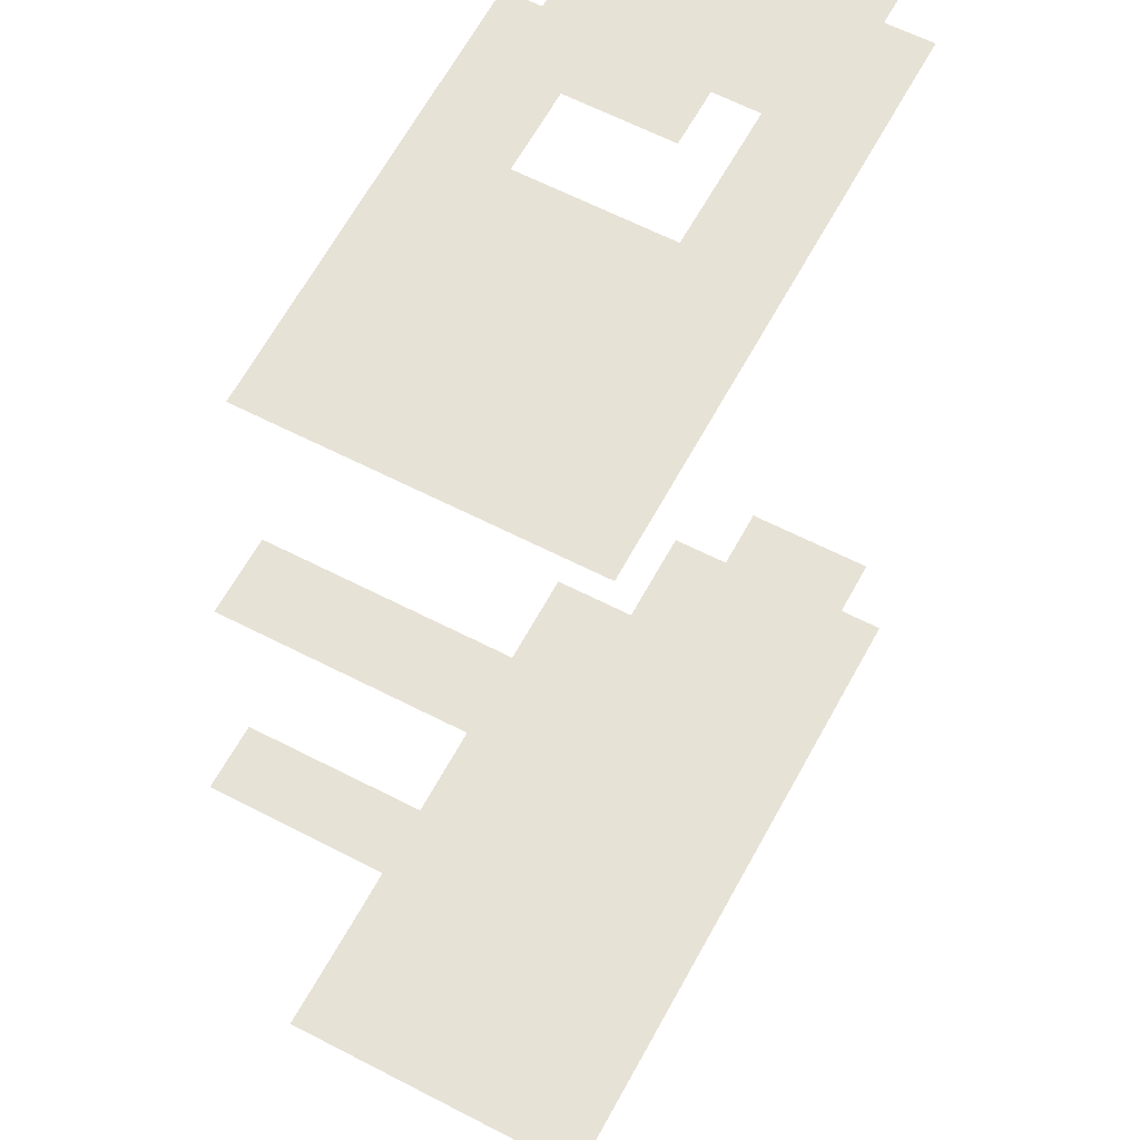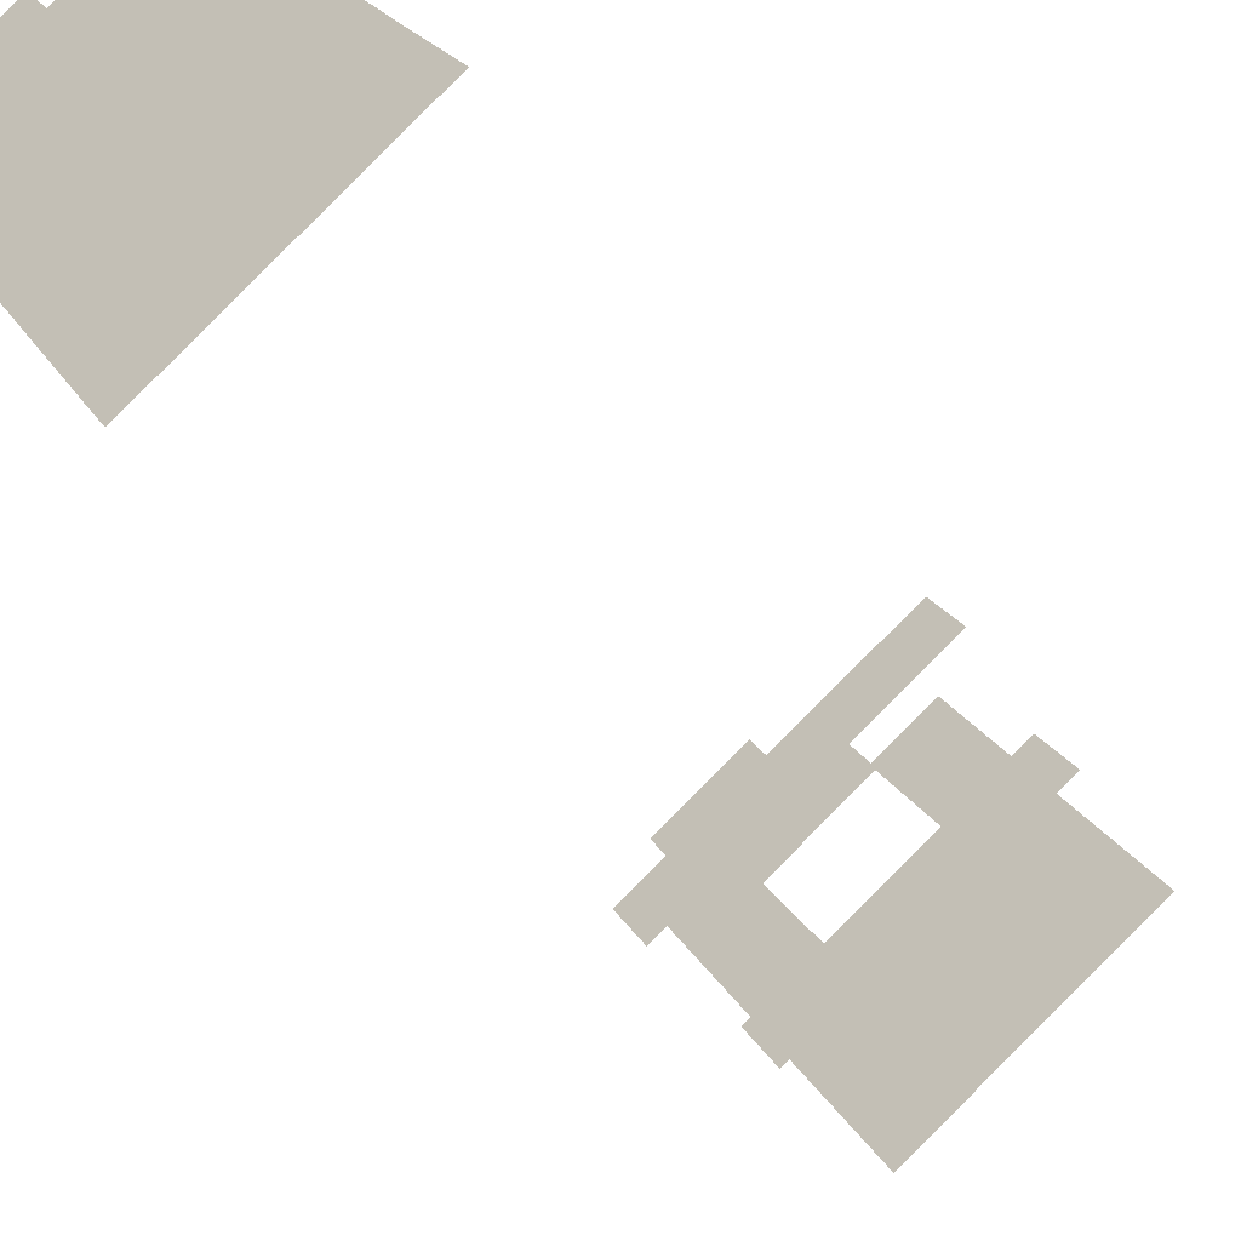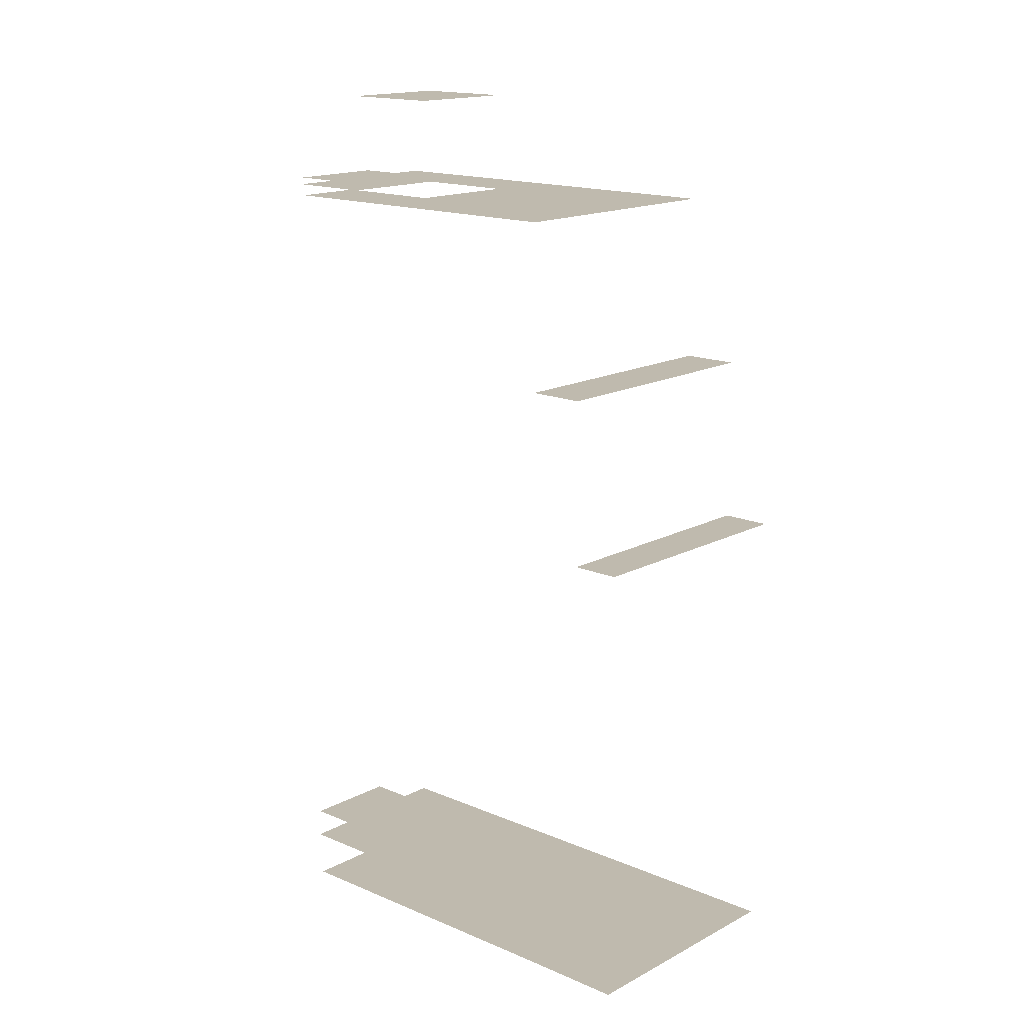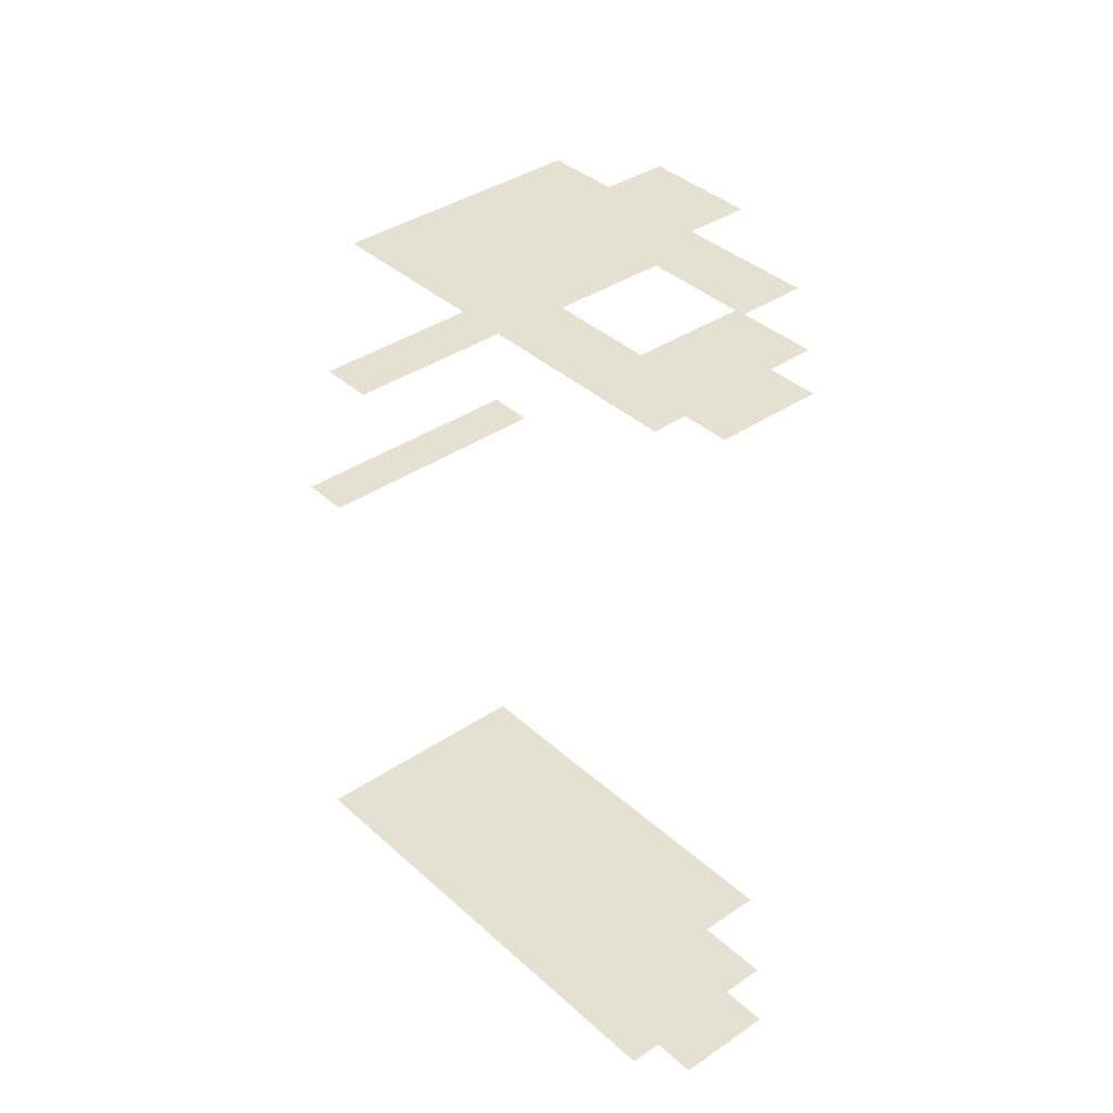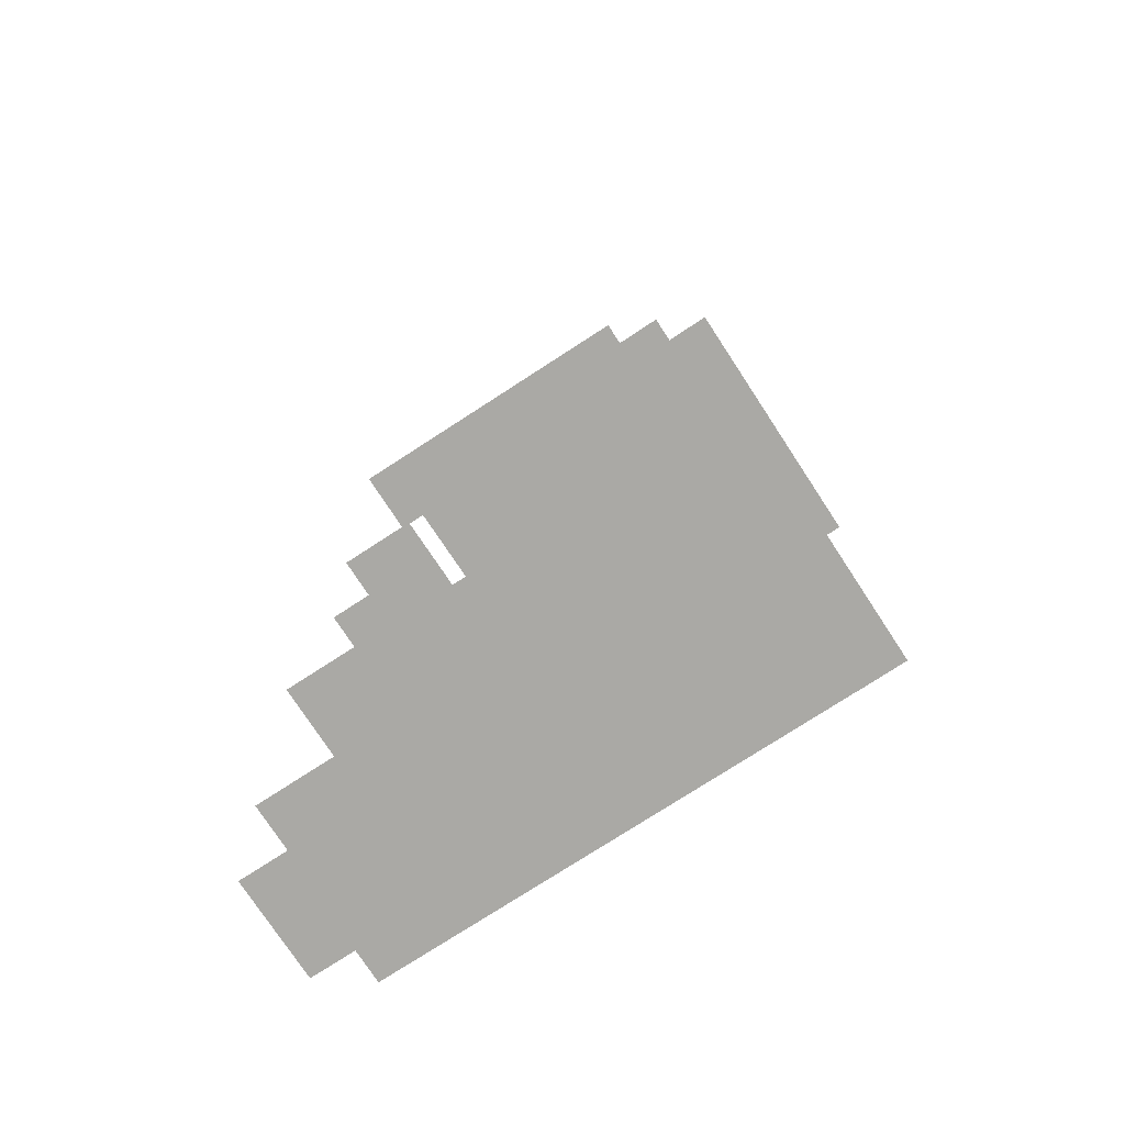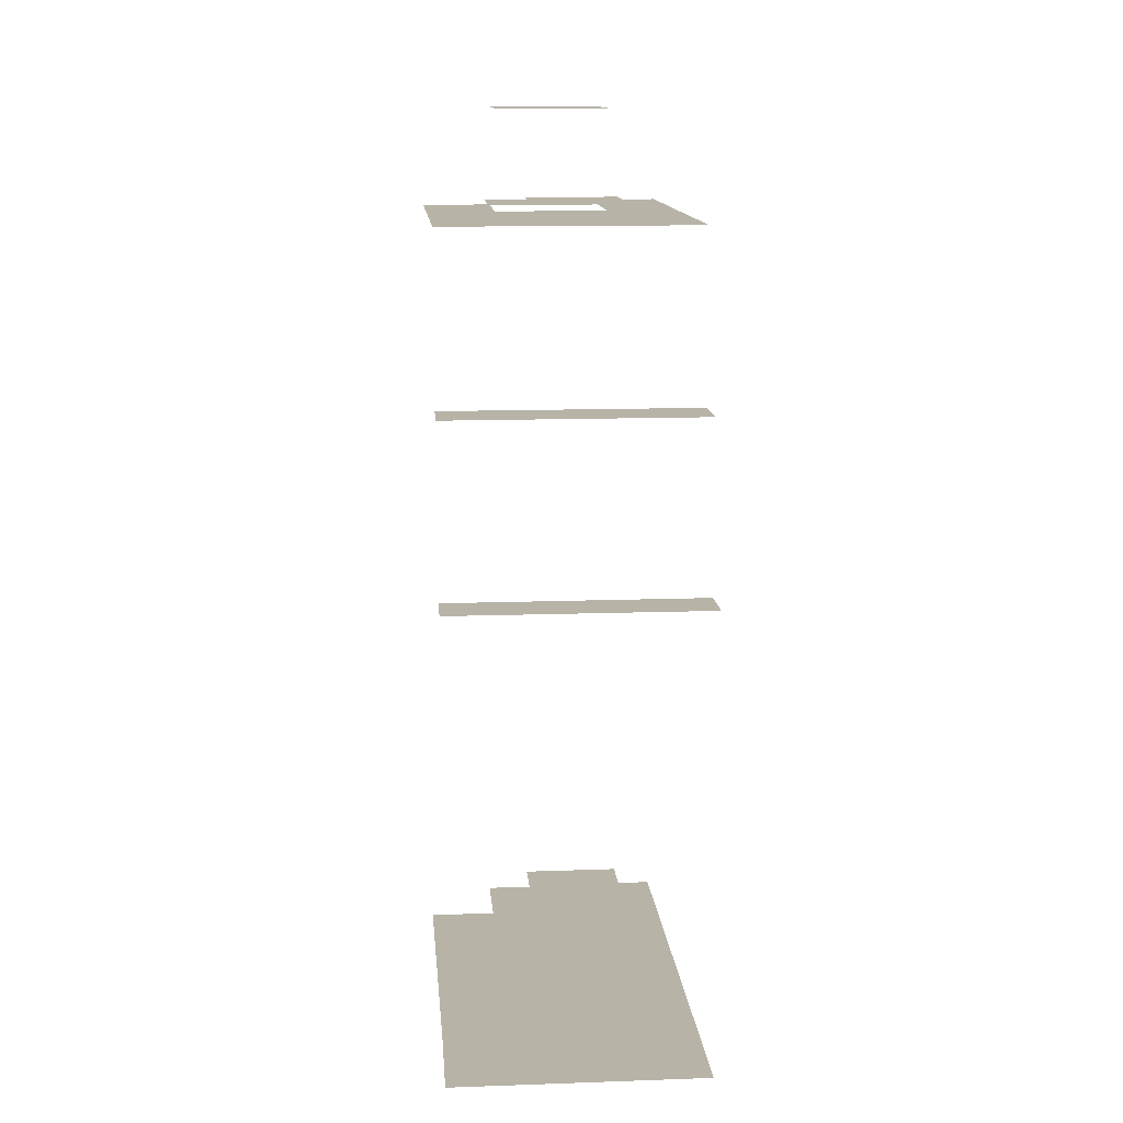
<metadata>
{"format":"obj","ext":"obj","renderer":"f3d","projection":"perspective","resolution":1024,"background":"white","views":[{"elev":-27.5,"azim":2.3,"up":"+Y"},{"elev":-49.3,"azim":-143.7,"up":"+Y"},{"elev":15.7,"azim":-76.5,"up":"+Z"},{"elev":37.6,"azim":110.5,"up":"+Z"},{"elev":-75.4,"azim":-85.4,"up":"+Z"},{"elev":12.6,"azim":-33.3,"up":"+Z"}]}
</metadata>
<code>
o geometryt000010000010000110010110000110000110100000010100st150
v 842.9 -95.92 145.1
v 844.3 -93.38 145.1
v 857.3 -100.9 145.1
v 856.1 -103.1 145.1
v 857.5 -100.5 145.1
v 845.9 -90.44 145.1
v 859.1 -97.6 145.1
v 855.2 -73.29 145.1
v 858.7 -75.21 145.1
v 870.2 -77.19 145.1
v 860.9 -71.11 145.1
v 863.4 -72.43 145.1
v 868.9 -75.18 145.1
v 864.8 -69.83 145.1
v 870.2 -72.78 145.1
v 870.7 -76.16 145.1
v 844.3 -93.38 172.1
v 842.9 -95.92 172.1
v 857.3 -100.9 172.1
v 856.1 -103.1 172.1
v 853.9 -98.6 172.1
v 857.5 -100.5 172.1
v 845.9 -90.44 182.1
v 844.3 -93.38 182.1
v 857.5 -100.5 182.1
v 856.3 -96.08 182.1
v 859.1 -97.6 182.1
v 845.9 -90.44 192.1
v 858.7 -75.21 192.1
v 855.2 -73.29 192.1
v 855.5 -81.16 192.1
v 859.1 -97.6 192.1
v 858.5 -75.76 192.1
v 858.8 -82.98 192.1
v 858.7 -75.88 192.1
v 864.4 -79.02 192.1
v 863.4 -72.43 192.1
v 860.9 -71.11 192.1
v 868.9 -75.18 192.1
v 870.2 -77.19 192.1
v 861.4 -84.41 192.1
v 864.8 -69.83 192.1
v 870.2 -72.78 192.1
v 870.7 -76.16 192.1
v 858.5 -75.76 198.1
v 855.5 -81.16 198.1
v 861.4 -84.41 198.1
v 864.4 -79.02 198.1
f 1 2 3
f 4 1 3
f 2 5 3
f 2 6 5
f 6 7 5
f 6 8 9
f 6 9 7
f 9 10 7
f 11 12 9
f 12 13 9
f 13 10 9
f 14 13 12
f 15 13 14
f 16 10 13
f 17 18 19
f 18 20 19
f 21 17 19
f 22 21 19
f 23 24 25
f 23 25 26
f 26 25 27
f 28 29 30
f 28 31 29
f 28 32 31
f 29 31 33
f 34 31 32
f 33 35 29
f 35 36 29
f 29 37 38
f 29 39 37
f 29 36 40
f 40 39 29
f 41 34 32
f 36 41 32
f 40 36 32
f 37 39 42
f 39 43 42
f 40 44 39
f 45 46 47
f 45 47 48

</code>
